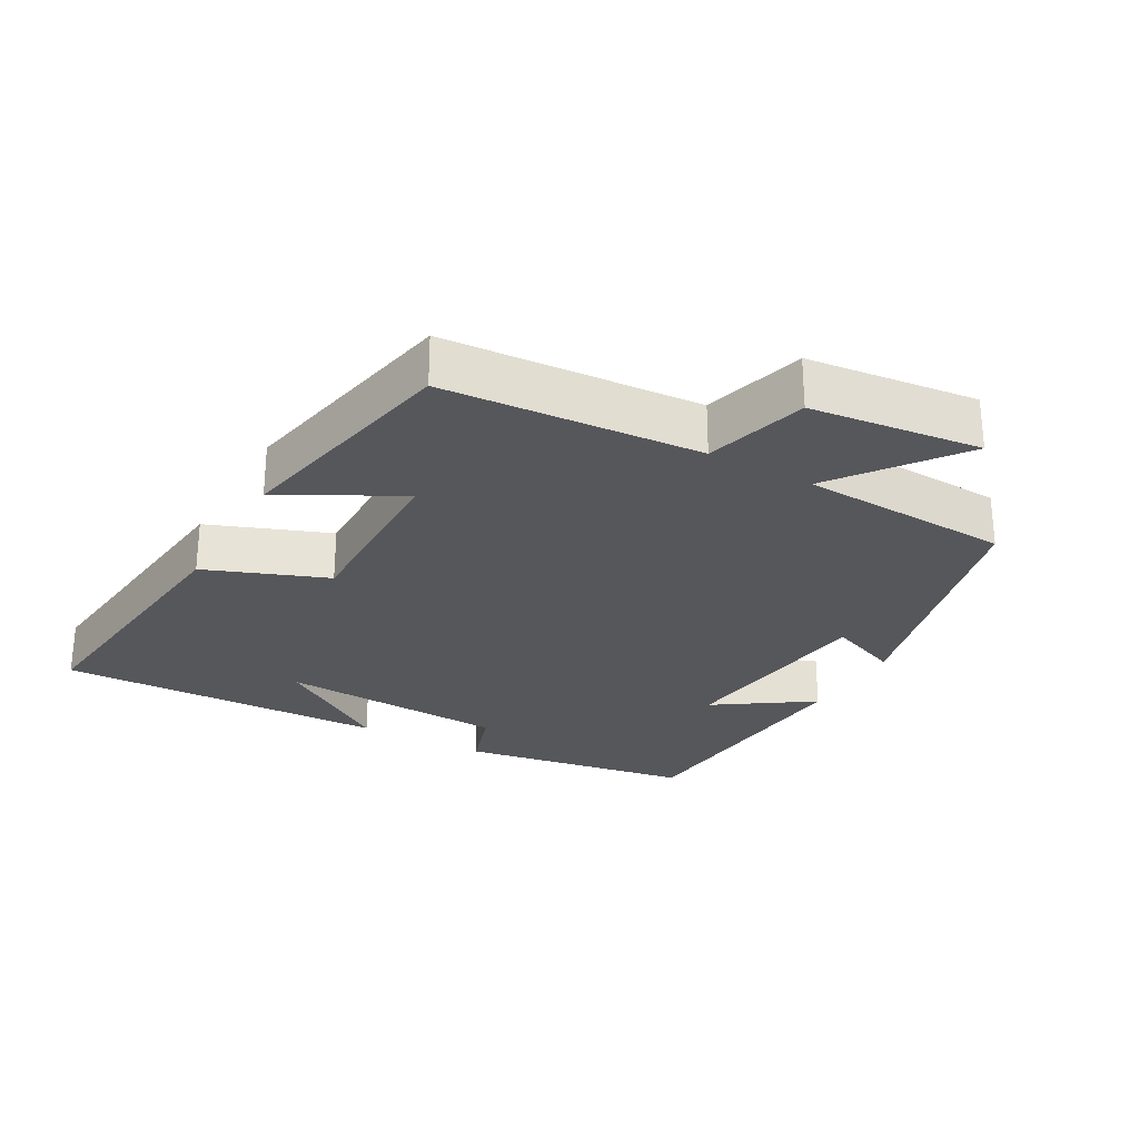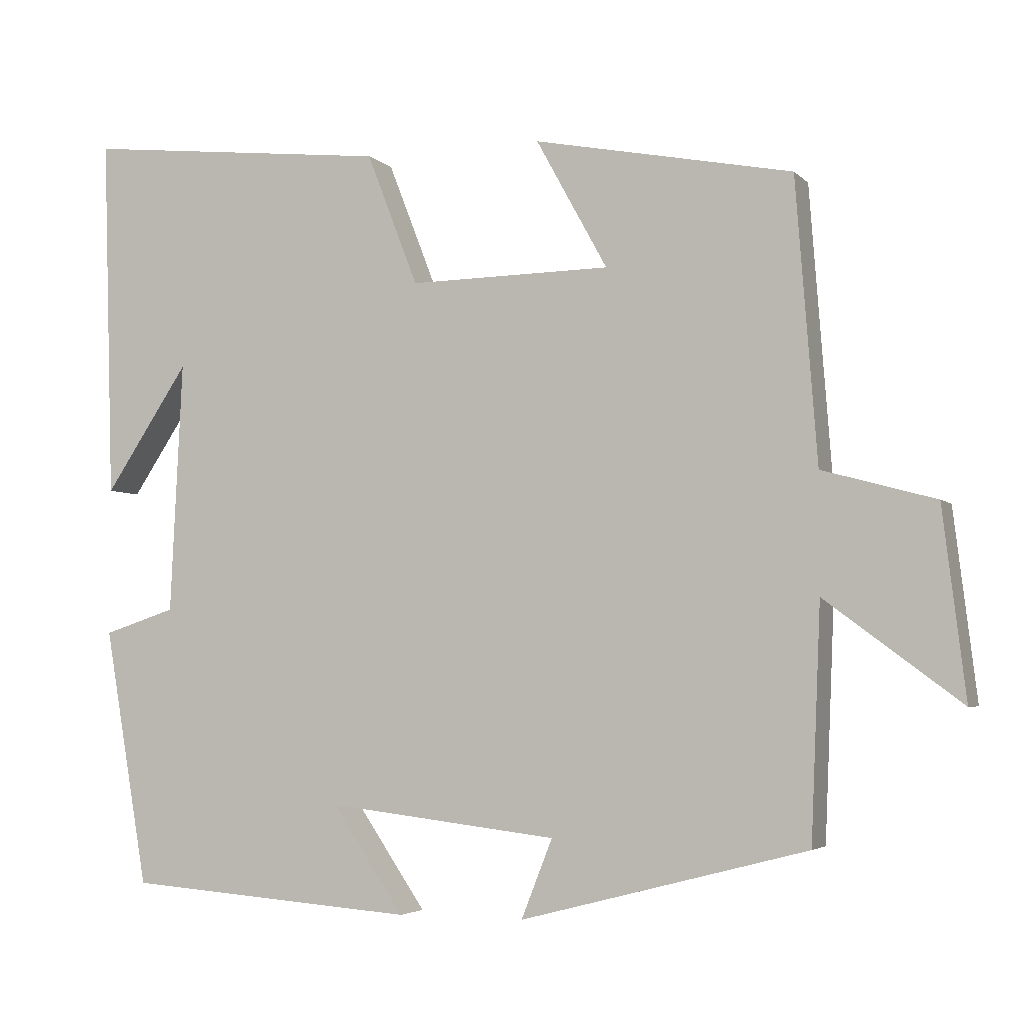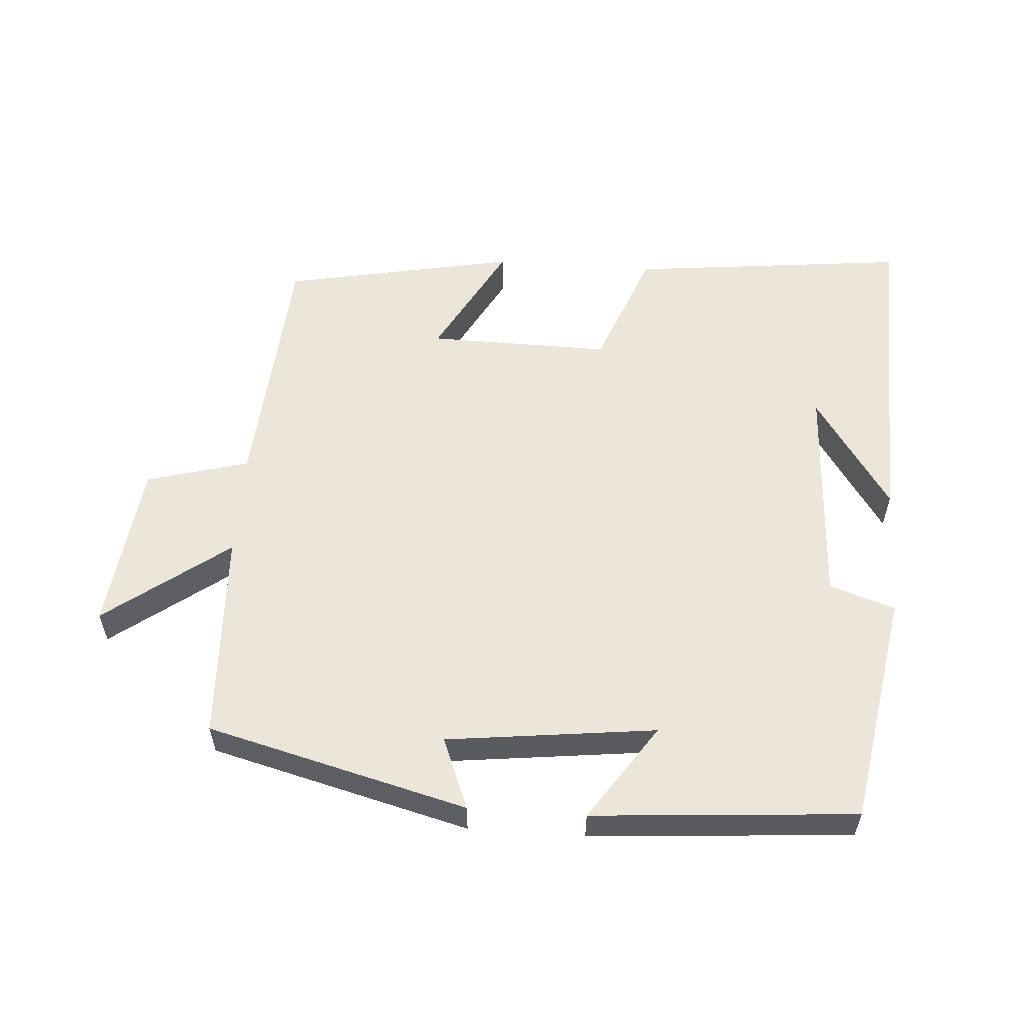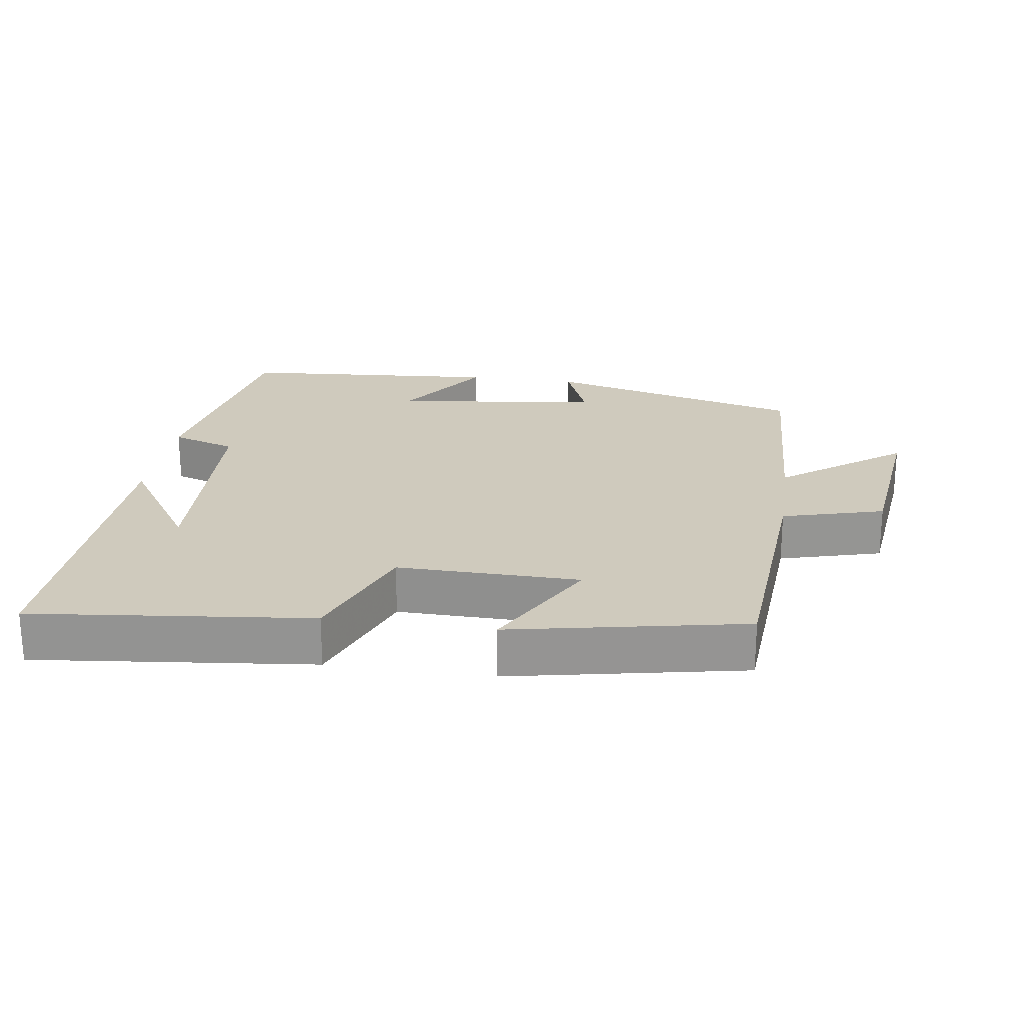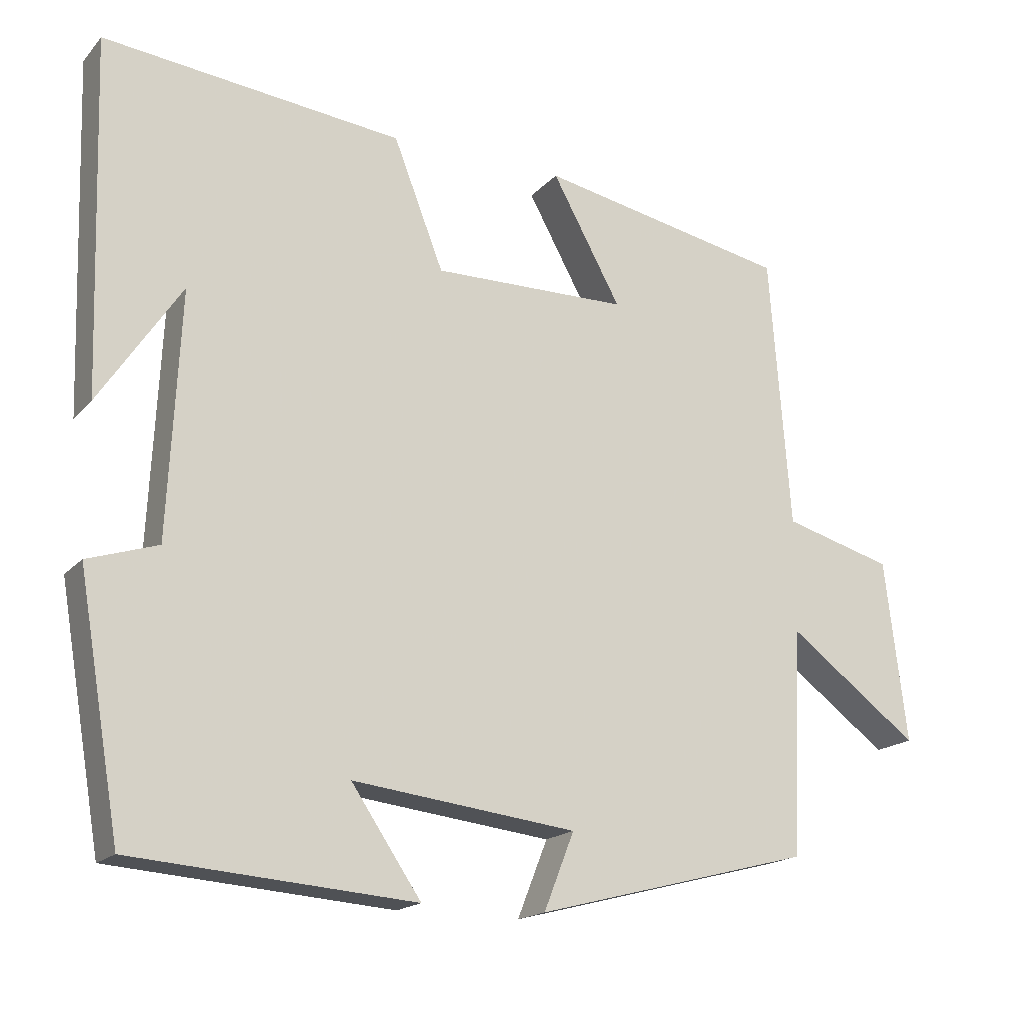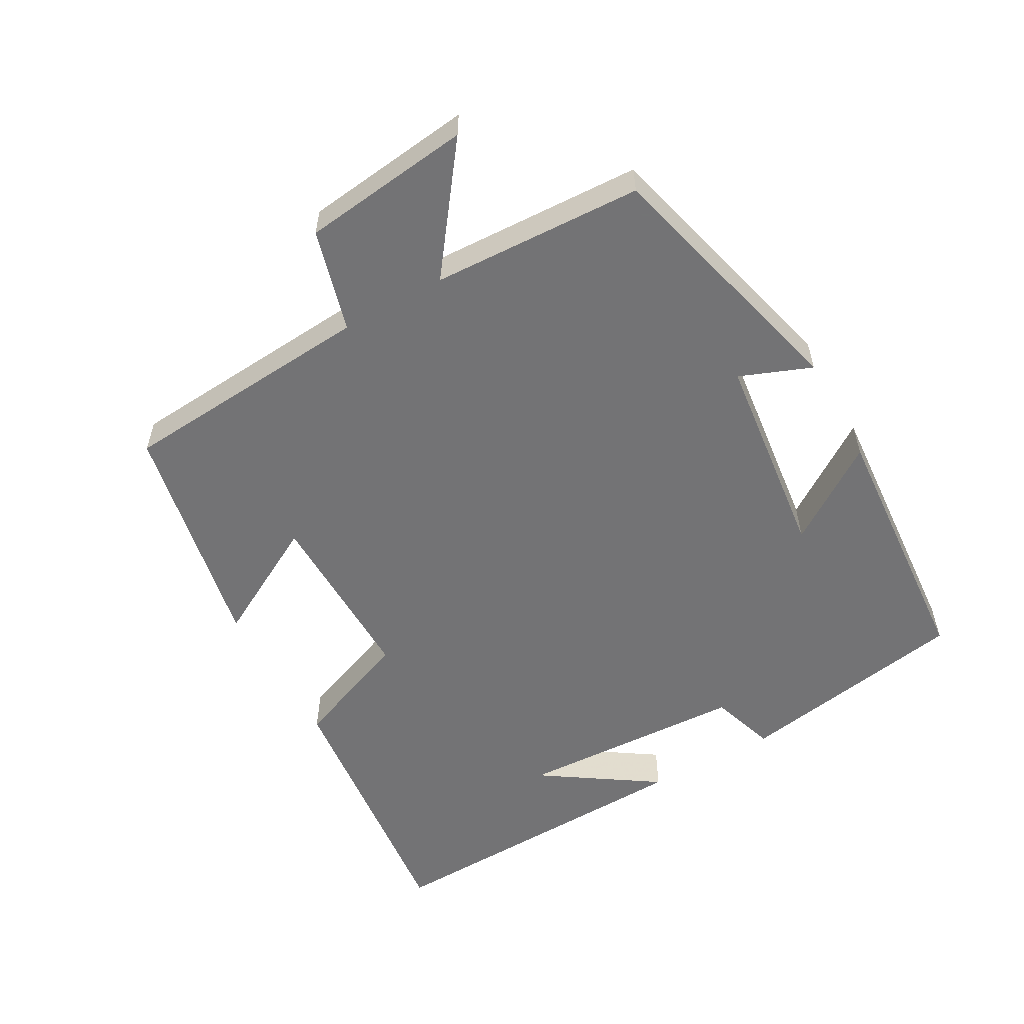
<metadata>
{"format":"obj","ext":"obj","renderer":"f3d","projection":"perspective","resolution":1024,"background":"white","views":[{"elev":-27.1,"azim":60.5,"up":"+Y"},{"elev":-4.0,"azim":21.6,"up":"+Z"},{"elev":56.6,"azim":-176.0,"up":"+Y"},{"elev":23.1,"azim":8.2,"up":"+Y"},{"elev":-17.7,"azim":-27.8,"up":"+Z"},{"elev":-56.0,"azim":119.3,"up":"+Y"}]}
</metadata>
<code>
v -0.515 0.07 0.544
v -0.109 0.07 0.5
v -0.041 0.07 0.325
v 0.225 0.07 0.329
v 0.131 0.07 0.5
v 0.472 0.07 0.433
v 0.5 0.07 0.061
v 0.649 0.07 0.02
v 0.679 0.07 -0.228
v 0.5 0.07 -0.095
v 0.487 0.07 -0.402
v 0.109 0.07 -0.5
v 0.15 0.07 -0.396
v -0.154 0.07 -0.36
v -0.059 0.07 -0.5
v -0.442 0.07 -0.471
v -0.5 0.07 -0.132
v -0.405 0.07 -0.101
v -0.389 0.07 0.231
v -0.5 0.07 0.064
v -0.515 0 0.544
v -0.109 0 0.5
v -0.041 0 0.325
v 0.225 0 0.329
v 0.131 0 0.5
v 0.472 0 0.433
v 0.5 0 0.061
v 0.649 0 0.02
v 0.679 0 -0.228
v 0.5 0 -0.095
v 0.487 0 -0.402
v 0.109 0 -0.5
v 0.15 0 -0.396
v -0.154 0 -0.36
v -0.059 0 -0.5
v -0.442 0 -0.471
v -0.5 0 -0.132
v -0.405 0 -0.101
v -0.389 0 0.231
v -0.5 0 0.064
f 19 20 1
f 15 16 17 18
f 14 15 18
f 13 14 18 19
f 10 11 12 13
f 10 13 19 1
f 7 8 9 10
f 4 5 6 7
f 3 4 7 10
f 1 2 3
f 1 3 10
f 21 40 39
f 38 37 36 35
f 38 35 34
f 39 38 34 33
f 33 32 31 30
f 21 39 33 30
f 30 29 28 27
f 27 26 25 24
f 30 27 24 23
f 23 22 21
f 30 23 21
f 1 21 22 2
f 2 22 23 3
f 3 23 24 4
f 4 24 25 5
f 5 25 26 6
f 6 26 27 7
f 7 27 28 8
f 8 28 29 9
f 9 29 30 10
f 10 30 31 11
f 11 31 32 12
f 12 32 33 13
f 13 33 34 14
f 14 34 35 15
f 15 35 36 16
f 16 36 37 17
f 17 37 38 18
f 18 38 39 19
f 19 39 40 20
f 20 40 21 1

</code>
